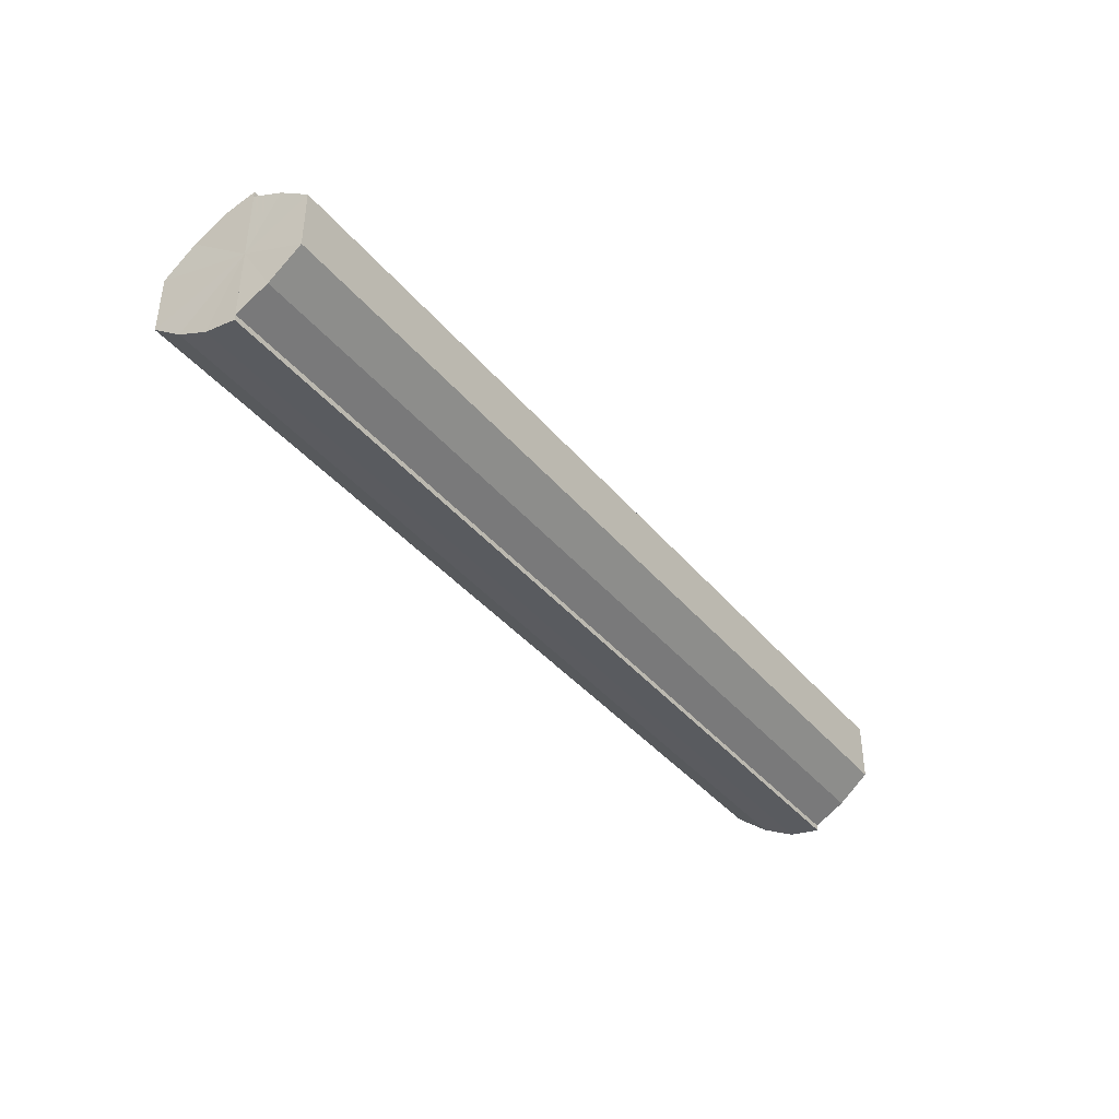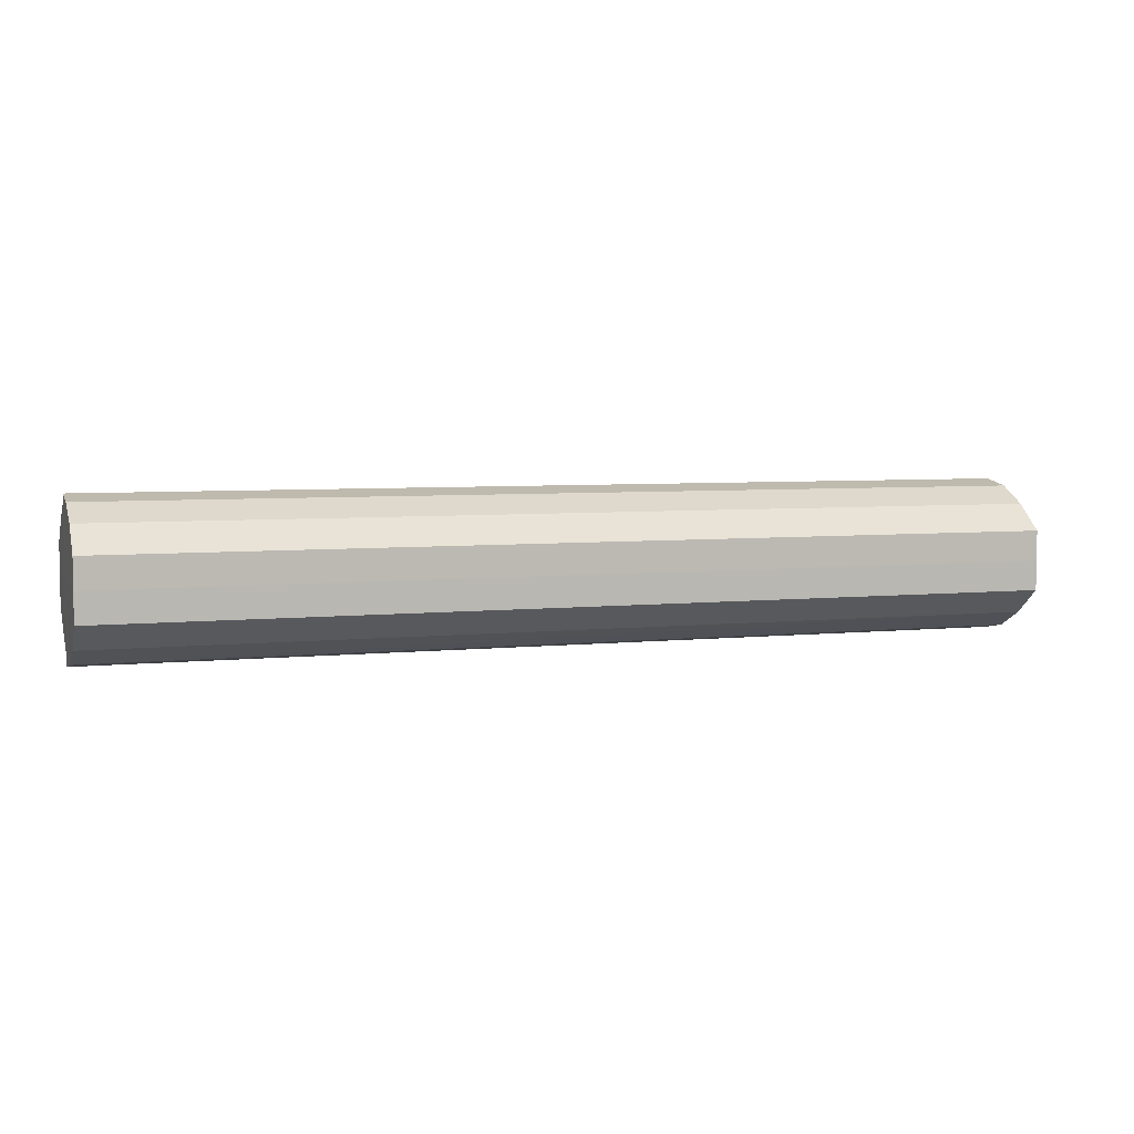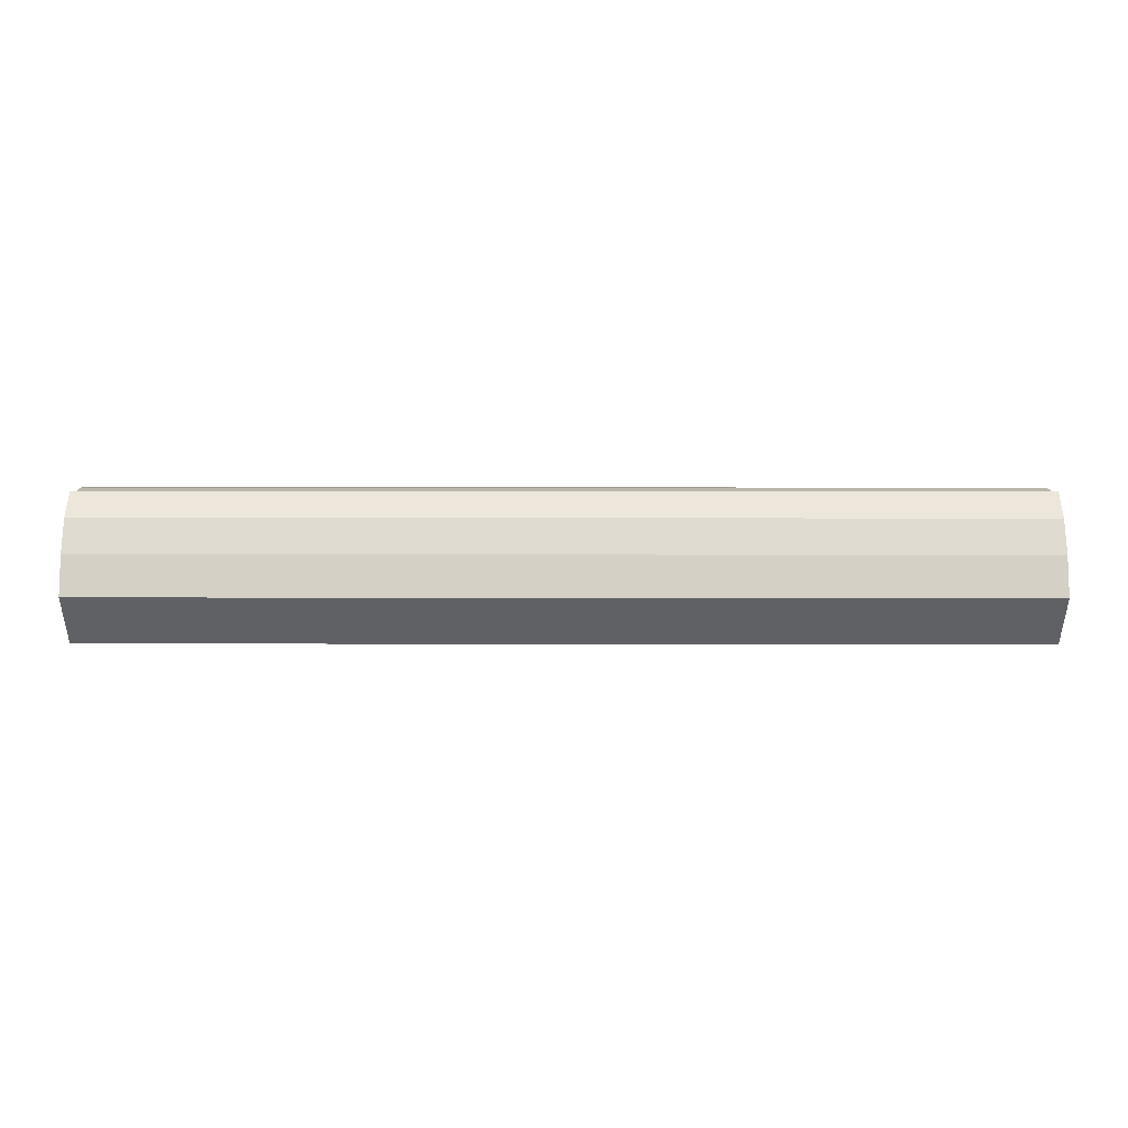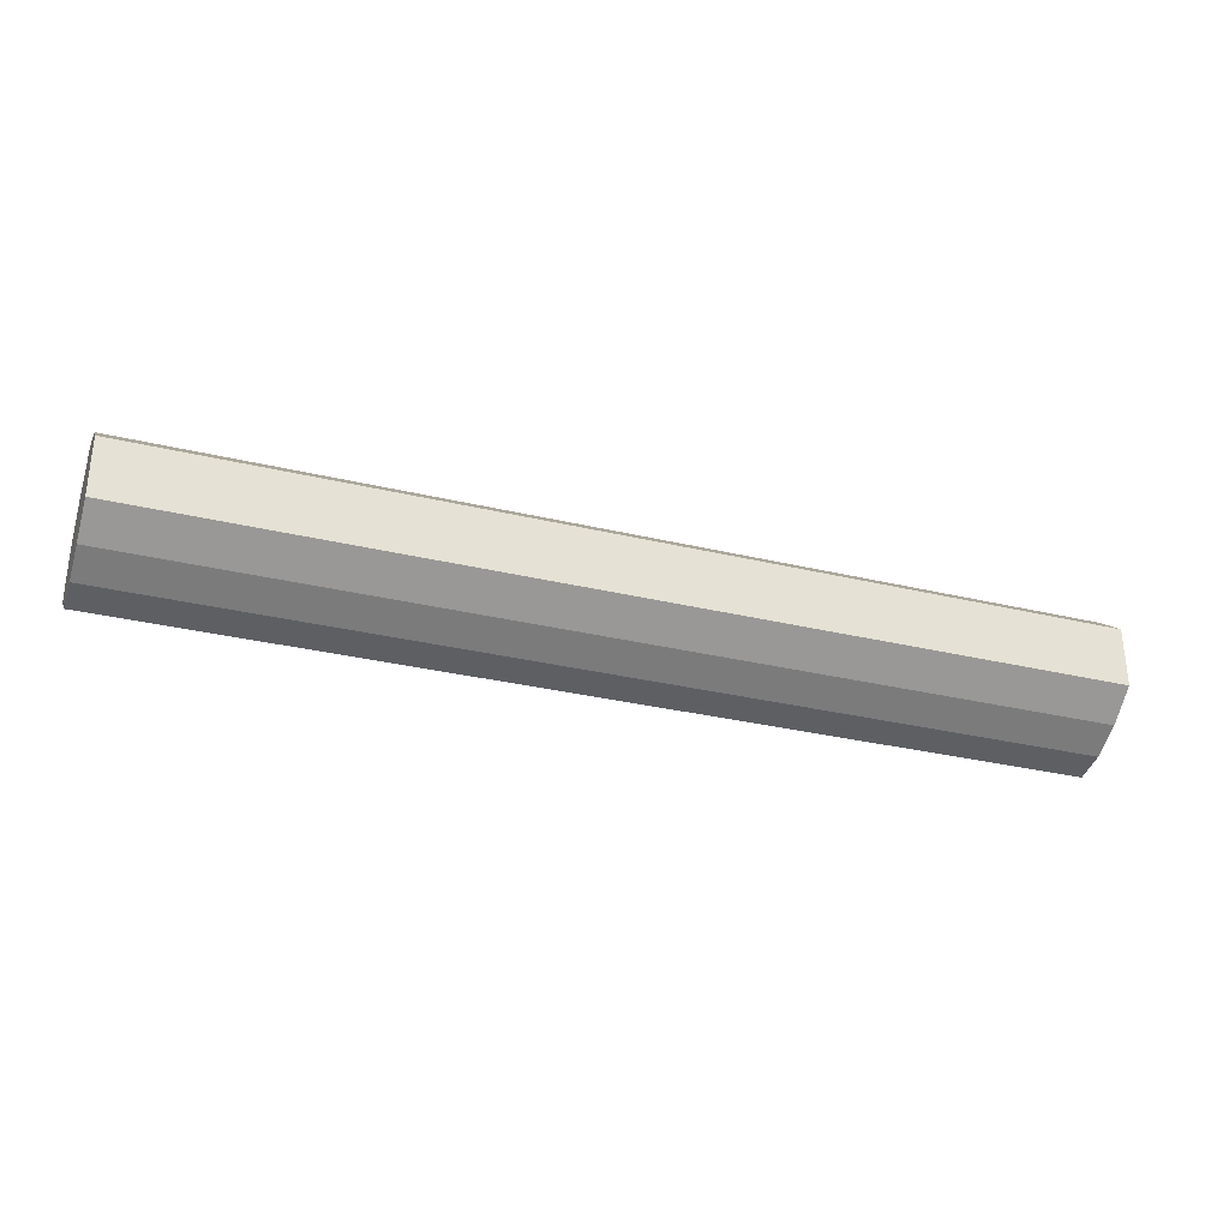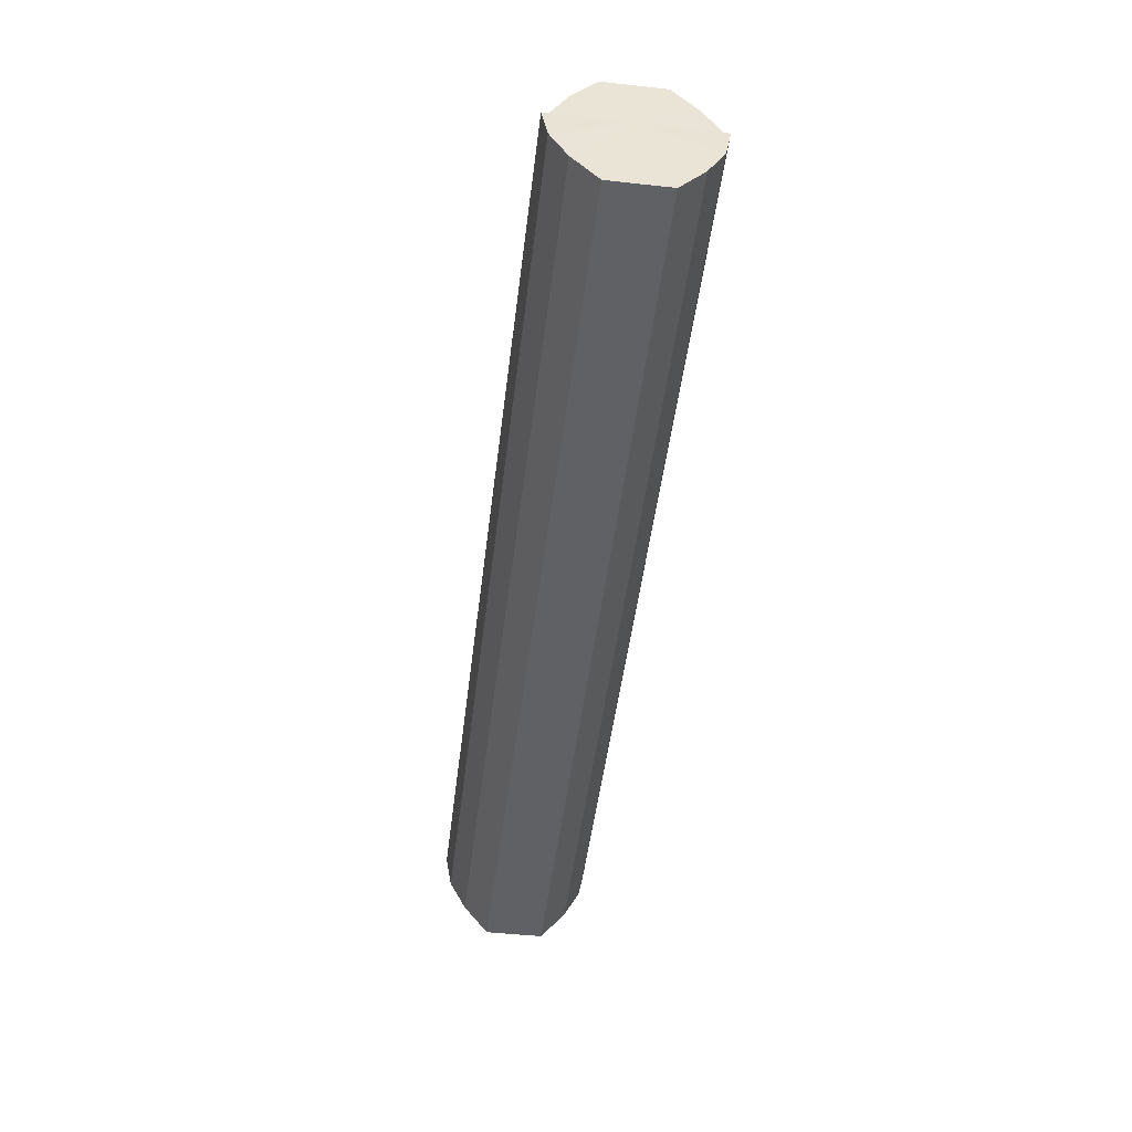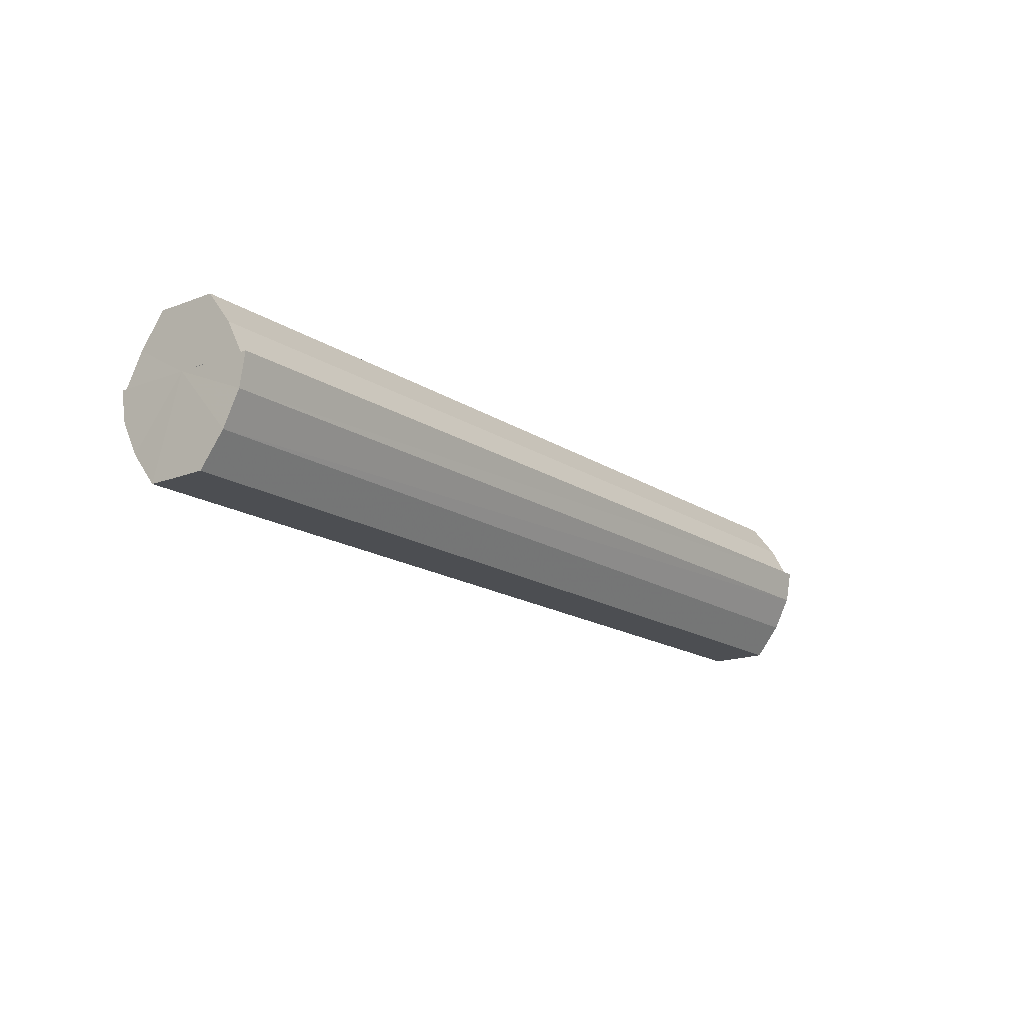
<metadata>
{"format":"obj","ext":"obj","renderer":"f3d","projection":"perspective","resolution":1024,"background":"white","views":[{"elev":-39.6,"azim":125.3,"up":"+Z"},{"elev":5.2,"azim":-18.5,"up":"+Z"},{"elev":41.8,"azim":0.1,"up":"+Z"},{"elev":-31.5,"azim":-18.8,"up":"+Z"},{"elev":-48.7,"azim":-97.0,"up":"+Y"},{"elev":-16.7,"azim":-52.5,"up":"+Y"}]}
</metadata>
<code>
o 9683
v 2246 1915 7.307
v 2246 1915 7.298
v 2246 1915 7.307
v 2246 1915 7.29
v 2246 1915 7.298
v 2246 1915 7.316
v 2246 1915 7.316
v 2246 1915 7.285
v 2246 1915 7.29
v 2246 1915 7.283
v 2246 1915 7.285
v 2246 1915 7.324
v 2246 1915 7.324
v 2246 1915 7.329
v 2246 1915 7.329
v 2246 1915 7.331
v 2246 1915 7.331
v 2246 1915 7.329
v 2246 1915 7.329
v 2246 1915 7.324
v 2246 1915 7.324
v 2246 1915 7.316
v 2246 1915 7.316
v 2246 1915 7.307
v 2246 1915 7.307
v 2246 1915 7.298
v 2246 1915 7.298
v 2246 1915 7.29
v 2246 1915 7.29
v 2246 1915 7.285
v 2246 1915 7.285
v 2246 1915 7.283
v 2246 1915 7.283
v 2246 1915 7.307
v 2246 1915 7.285
v 2246 1915 7.29
v 2246 1915 7.298
v 2246 1915 7.307
v 2246 1915 7.316
v 2246 1915 7.324
v 2246 1915 7.329
v 2246 1915 7.331
v 2246 1915 7.329
v 2246 1915 7.331
v 2246 1915 7.329
v 2246 1915 7.331
v 2246 1915 7.324
v 2246 1915 7.329
v 2246 1915 7.316
v 2246 1915 7.324
v 2246 1915 7.307
v 2246 1915 7.316
v 2246 1915 7.298
v 2246 1915 7.307
v 2246 1915 7.29
v 2246 1915 7.298
v 2246 1915 7.285
v 2246 1915 7.29
v 2246 1915 7.307
v 2246 1915 7.329
v 2246 1915 7.324
v 2246 1915 7.316
v 2246 1915 7.307
v 2246 1915 7.298
v 2246 1915 7.29
v 2246 1915 7.285
v 2246 1915 7.283
v 2246 1915 7.324
v 2246 1915 7.329
v 2246 1915 7.316
v 2246 1915 7.307
v 2246 1915 7.298
v 2246 1915 7.29
v 2246 1915 7.285
v 2246 1915 7.283
v 2246 1915 7.285
v 2246 1915 7.283
v 2246 1915 7.283
v 2246 1915 7.285
v 2246 1915 7.285
v 2246 1915 7.29
v 2246 1915 7.298
v 2246 1915 7.29
v 2246 1915 7.307
v 2246 1915 7.298
v 2246 1915 7.316
v 2246 1915 7.307
v 2246 1915 7.324
v 2246 1915 7.316
v 2246 1915 7.329
v 2246 1915 7.324
v 2246 1915 7.29
v 2246 1915 7.285
v 2246 1915 7.298
v 2246 1915 7.307
v 2246 1915 7.316
v 2246 1915 7.324
v 2246 1915 7.329
f 1 2 3
f 2 4 5
f 6 1 7
f 4 8 9
f 8 10 11
f 12 6 13
f 14 12 15
f 16 14 17
f 17 18 19
f 19 20 21
f 21 22 23
f 23 24 25
f 25 26 27
f 27 28 29
f 29 30 31
f 31 32 33
f 34 32 35
f 34 35 36
f 34 36 37
f 34 37 38
f 34 38 39
f 34 39 40
f 34 40 41
f 34 41 42
f 43 42 44
f 45 46 43
f 47 45 48
f 49 50 47
f 51 52 49
f 53 54 51
f 55 56 53
f 57 58 55
f 59 44 60
f 59 60 61
f 59 61 62
f 59 62 63
f 59 63 64
f 59 64 65
f 59 65 66
f 59 66 67
f 59 68 69
f 59 70 68
f 59 71 70
f 59 72 71
f 59 73 72
f 59 74 73
f 75 76 77
f 78 76 79
f 80 81 79
f 81 82 83
f 82 84 85
f 84 86 87
f 86 88 89
f 88 90 91
f 34 92 93
f 34 94 92
f 34 95 94
f 34 96 95
f 34 97 96
f 34 98 97

</code>
